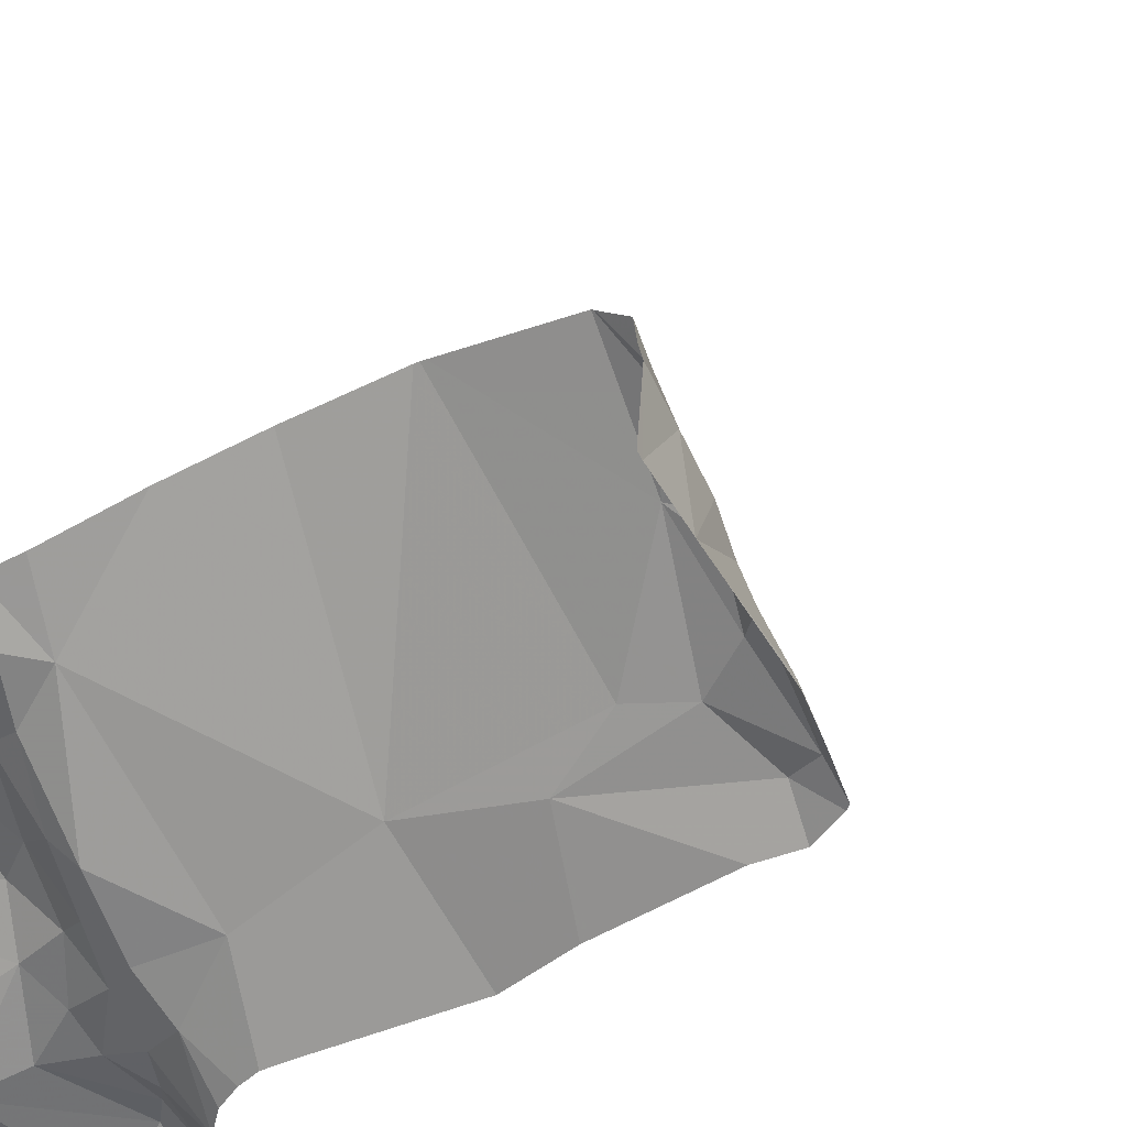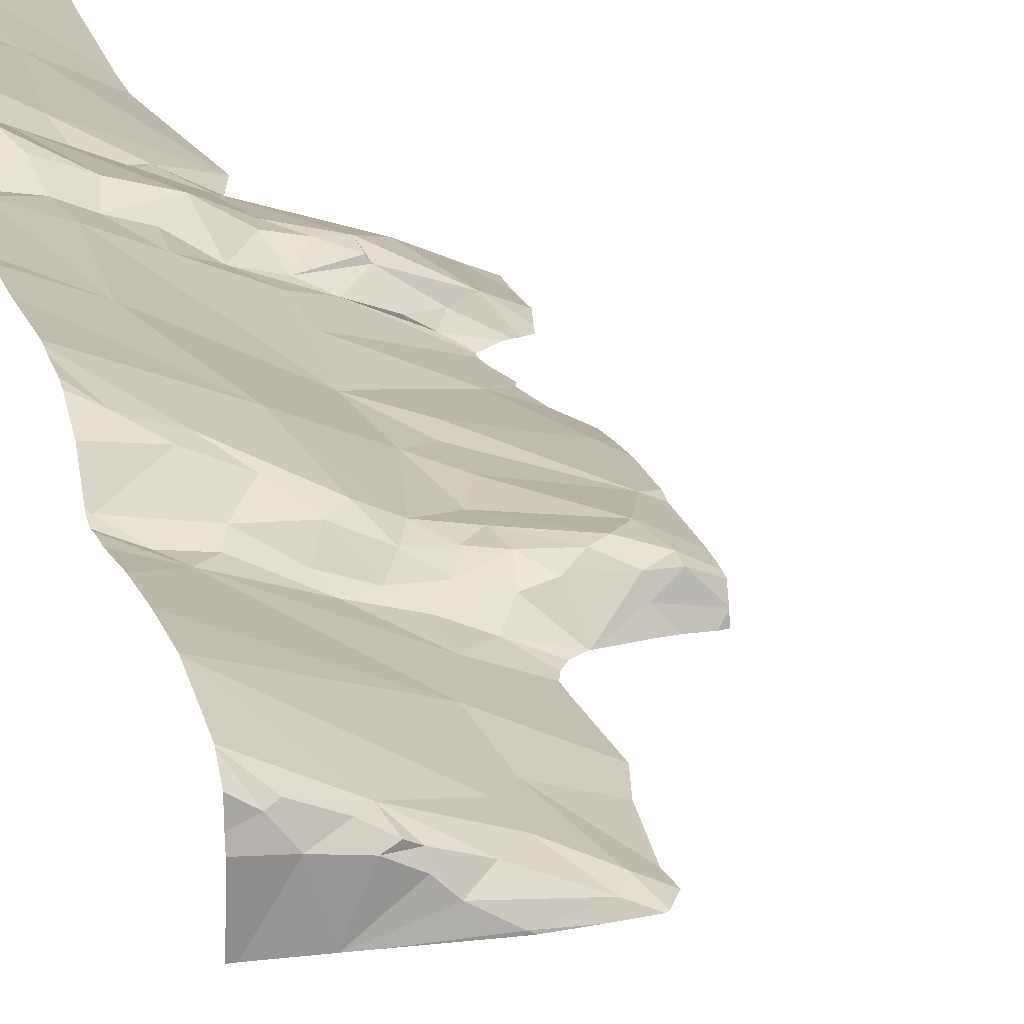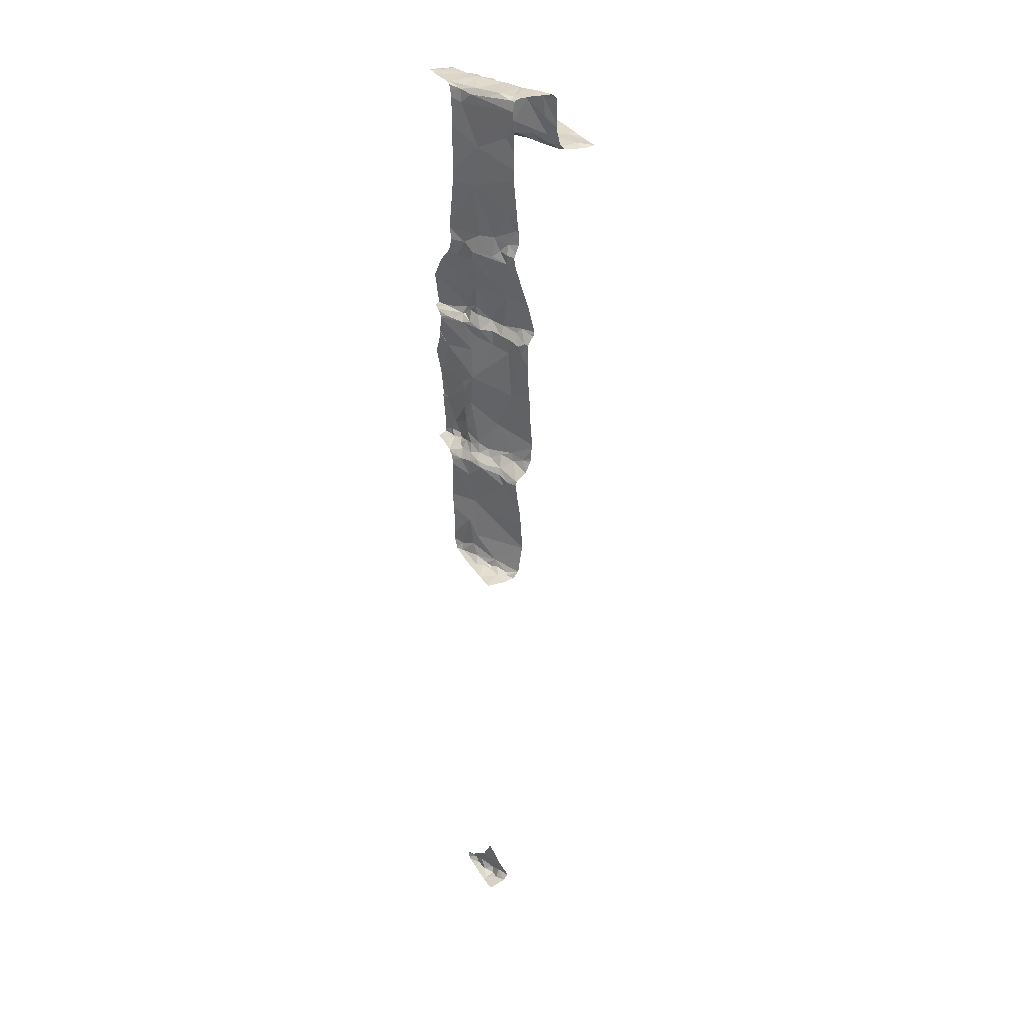
<metadata>
{"format":"obj","ext":"obj","renderer":"f3d","projection":"perspective","resolution":1024,"background":"white","views":[{"elev":-49.3,"azim":118.2,"up":"+Y"},{"elev":21.3,"azim":167.1,"up":"+Y"},{"elev":32.3,"azim":63.1,"up":"+Z"}]}
</metadata>
<code>
v -114.4 258.1 487.9
v -114.5 258.7 490.7
v -115.3 257.8 488.6
v -115 257.9 488.7
v -115.1 257.9 488.5
v -115.3 258.2 490.7
v -115.3 258.1 490.7
v -114.4 258.4 491.1
v -115.3 258 491.2
v -114.4 258 483.4
v -115.3 258 491.1
v -115.1 258.1 491.1
v -115.1 258.1 491.2
v -115.1 258 491.2
v -115.2 258 491.1
v -114.4 258.5 490.7
v -114.4 258.4 490.8
v -115.2 258.1 490.8
v -115.2 258 490.9
v -114.4 258.4 490.8
v -115.3 257.8 491.2
v -114.4 258.2 491.2
v -114.4 258.6 490.7
v -115.2 257.9 488
v -115.2 257.9 487.9
v -115.3 257.9 488
v -114.4 258.4 491.2
v -114.4 258.1 487.9
v -115.2 258.2 490.7
v -114.4 258.3 491.2
v -114.4 258.3 491.2
v -115.2 257.8 489.6
v -115 257.9 489.2
v -115.1 257.9 489.2
v -115.1 257.9 489.2
v -115.1 258.4 490.7
v -115.1 258.3 490.7
v -115.3 258.3 490.7
v -115.1 258.1 490.8
v -115.1 258.1 490.9
v -114.4 258.4 490.9
v -114.4 258.4 491.1
v -114.4 258.4 490.9
v -115.2 258.6 490.7
v -114.4 258.3 491.2
v -114.9 258.4 490.7
v -115 258.1 491.1
v -115 258.1 491.1
v -115.2 258.1 490.8
v -115.1 258.2 490.7
v -115 258.1 490.8
v -115 258.2 490.8
v -115 258.2 490.7
v -115.1 258.2 490.7
v -115.2 258.1 491.1
v -114.4 258.1 487.9
v -115 257.8 491.2
v -115 258 491.2
v -114.4 257.9 483.3
v -115.2 257.8 488.8
v -114.4 258 491.1
v -115 257.9 489.1
v -114.9 257.9 488.9
v -114.4 258.3 491.2
v -115 257.8 487.8
v -115.1 257.9 487.9
v -115.3 257.9 487.9
v -115.1 257.9 488.3
v -115 257.9 488.2
v -115.2 257.9 488.1
v -115.1 257.9 489.2
v -115 257.9 489.1
v -114.9 257.9 489.5
v -115.2 257.9 489.3
v -115.3 257.9 489.2
v -115.2 257.8 489.1
v -115.1 257.8 489.1
v -115.2 257.8 489.2
v -114.4 258.4 491.2
v -115 257.9 488.1
v -115 257.9 488
v -115 257.9 487.9
v -115 257.9 488.5
v -115.3 257.9 488.3
v -114.4 258 491.1
v -115.1 257.9 488
v -115.2 257.8 487.9
v -114.4 258.6 490.7
v -114.4 258 490.9
v -114.4 258 491
v -114.9 257.8 487.3
v -114.4 258.7 490.7
v -115.3 257.8 489.4
v -115 257.8 489.7
v -114.9 257.9 487.7
v -115.2 258.7 490.7
v -114.8 257.9 487.5
v -115 257.8 489.9
v -114.5 258.6 490.7
v -115.1 257.8 487.8
v -114.7 258 489.1
v -114.7 258.1 489.2
v -114.6 258.1 489.2
v -114.9 257.9 491.2
v -114.8 257.9 491.2
v -115.3 257.8 489.6
v -115.1 257.8 487.7
v -115.1 257.8 487.4
v -114.4 258.3 491.2
v -114.4 258.4 491.2
v -114.6 258 491.2
v -114.4 258 491.2
v -114.6 257.9 491.1
v -114.5 258.4 490.7
v -114.4 258.4 490.7
v -114.5 258.4 490.8
v -114.7 258.3 491.2
v -114.7 258.3 491.1
v -114.5 258.3 491.1
v -114.8 258.2 491.1
v -114.8 258.2 491.2
v -114.9 258.2 491.1
v -114.8 258.2 490.9
v -114.5 258.4 490.8
v -114.8 258.2 490.8
v -115.3 257.8 488.9
v -114.9 257.8 486.9
v -114.5 258 490.9
v -114.5 258.3 491.2
v -115 257.8 491.2
v -114.9 258.1 490.9
v -114.9 258.2 490.8
v -114.8 257.9 487.9
v -114.9 257.9 487.9
v -114.8 258 487.9
v -114.9 257.9 487.9
v -114.5 258.1 489.1
v -114.4 258.1 489.1
v -114.5 258.1 489
v -114.6 258.1 489
v -114.6 258.1 489.1
v -114.5 258.2 488
v -114.5 258.1 488
v -114.6 258.1 488
v -114.6 258.1 488.6
v -114.9 258 489.3
v -114.9 258 489.2
v -114.7 258.2 491.2
v -114.6 258.2 491.2
v -114.5 258.1 491.2
v -114.9 257.8 491.1
v -114.8 257.9 491.1
v -115 257.8 491.2
v -114.4 258.1 487.9
v -114.7 258 488
v -115.2 257.8 489.1
v -115.3 257.8 489.1
v -114.7 257.9 486.9
v -114.6 258 487
v -114.6 257.9 486.9
v -114.8 257.9 486.9
v -114.7 257.8 486.9
v -114.9 257.8 486.9
v -114.8 257.8 486.9
v -115 257.8 487
v -115 257.8 490
v -114.4 257.9 483.3
v -114.4 258 483.4
v -114.5 257.9 483.3
v -114.5 257.9 483.4
v -114.8 258.5 490.7
v -114.7 258.4 490.7
v -114.5 258.3 491
v -115 257.8 490
v -115 257.8 489.9
v -114.7 258.3 490.7
v -114.6 257.8 486.9
v -114.7 258.7 490.7
v -114.9 258.7 490.7
v -115 257.8 486.9
v -115 257.8 486.9
v -114.5 257.8 486.9
v -114.9 258.1 491.2
v -114.8 257.8 486.9
v -114.9 258.2 490.7
v -114.9 258.3 490.7
v -114.8 258.2 490.7
v -114.7 258.2 490.8
v -114.6 258.4 490.7
v -114.6 258.3 490.8
v -115 258.1 491.2
v -114.9 257.8 491.2
v -114.8 257.8 486.9
v -114.8 257.9 489.8
v -114.9 257.8 489.9
v -114.8 257.9 489.8
v -114.8 258 489.1
v -114.9 257.9 489
v -114.9 257.9 487.9
v -114.5 258 489.8
v -115.2 257.8 487.9
v -114.6 257.8 486.9
v -115.3 257.8 488.8
v -115.1 257.8 487.8
v -115.3 257.8 489.1
v -114.5 258 487.8
v -115.2 257.8 489.6
v -114.7 258 488.3
v -115 257.8 489.8
v -114.4 258.2 489.2
v -114.6 258.1 489.5
v -115.2 257.8 489.6
v -115.1 257.8 487.9
v -114.6 258 489.9
v -114.6 257.9 489.9
v -115.1 257.8 487.9
v -114.5 258 490
v -114.5 258 489.9
v -115.3 257.8 487.9
v -115.2 257.8 491.2
v -115 257.8 487.1
v -114.5 258.2 489.2
v -114.7 258 489.1
v -114.8 258 489.2
v -114.7 258 489
v -114.8 258 488
v -114.4 258.1 490.1
v -114.8 257.9 490.4
v -114.5 258 490.2
v -114.6 258 490
v -114.7 257.9 490
v -114.9 257.9 488.6
v -115 257.9 488.4
v -115 257.9 488
v -114.9 257.9 488
v -114.6 258 487.8
v -114.6 258 487.9
v -114.5 258 487.8
v -114.7 257.9 487.9
v -114.8 257.9 487.8
v -115.1 257.8 491.2
v -115.3 257.8 489.1
v -115.1 257.8 487.9
v -115.2 257.8 489.1
v -114.8 257.9 487
v -114.6 257.9 486.9
v -114.7 257.9 486.9
v -114.5 257.9 486.9
v -115.1 257.8 487.9
v -114.4 258 486.9
v -114.6 258 486.9
v -114.5 258 486.9
v -115.3 257.8 491.2
v -114.8 257.9 487.1
v -114.6 257.9 483.4
v -114.6 257.9 483.3
v -114.6 257.8 483.3
v -115.2 257.8 489.1
v -114.6 257.8 483.3
v -114.8 257.8 483.3
v -114.7 257.8 483.4
v -114.7 257.8 483.3
v -114.5 257.8 483.6
v -115.1 257.8 487.8
v -115.1 257.8 487.9
v -114.7 257.9 490.7
v -115.3 257.8 491.2
v -115.2 257.8 489
v -115.2 257.8 489.6
v -115.3 257.8 489
v -115 257.8 491.2
v -115.3 258.1 490.7
v -115.3 258.1 490.7
v -115.3 258 491.1
v -115.3 258 491.2
v -115.3 258 490.8
v -115.3 258 490.8
v -115.3 258 491.1
v -115.3 258 491.1
v -115.3 257.8 487.9
v -115.3 258 490.8
v -115.3 258.1 490.7
v -115.3 258.2 490.7
v -115.3 258.4 490.7
v -115.3 258.2 490.7
v -115.3 258.5 490.7
v -115.3 258 491.1
v -115.3 258 491.1
v -115.3 258 490.9
v -115.3 258 491.1
v -115.3 258 491.1
v -115.3 257.9 491.2
v -115.3 257.9 491.2
v -114.4 258.7 490.7
v -115.3 257.9 488
v -115.3 257.8 487.9
v -115.3 257.8 489.2
v -115.3 257.8 489.2
v -115.3 258.7 490.7
v -115.3 257.8 487.9
v -115.3 257.8 488
v -115.3 257.8 488.2
v -115.3 257.8 487.9
v -114.9 258.7 490.7
v -114.7 258.7 490.7
v -115.3 257.8 488.3
v -115.3 257.8 488.3
v -115.3 257.8 488.5
v -115.3 257.8 488.6
v -115.3 257.8 489.3
v -115.3 257.9 488
v -114.9 258.7 490.7
v -115.3 257.8 489.4
v -114.7 258.7 490.7
v -114.4 258.6 490.7
v -114.4 258.5 490.7
v -114.4 258.4 490.8
v -114.4 258.4 490.9
v -114.4 258.1 491.2
v -114.4 258 490.9
v -114.4 258 491.1
v -114.4 258 491.2
v -114.4 258.1 491.2
v -114.4 258 489.9
v -114.4 258 489.8
v -114.4 258.2 488
v -114.4 258.2 488.1
v -114.4 258.1 487.9
v -114.4 258 487.8
v -114.4 258.2 488.1
v -114.4 258.2 488.2
v -114.4 258.2 488.2
v -114.4 258.2 489.1
v -114.4 258.2 489.2
v -114.4 258.2 489.5
v -114.4 258.2 489.3
v -114.4 258.1 489.6
v -114.4 258.2 488.6
v -114.4 258.2 488.9
v -114.4 258.2 489.1
v -114.4 258.2 489.2
v -114.4 258.2 489.2
v -114.4 258.2 489.2
v -114.4 258 489.9
v -114.4 258 489.9
v -114.4 258.1 490
v -114.4 258.1 490.1
v -114.4 258.1 490.1
v -114.4 258.1 487.8
v -114.4 258.1 487.9
v -114.4 258 486.9
v -114.4 258 486.9
v -114.4 258.1 486.9
v -115.1 258.7 490.7
v -114.4 258.1 486.9
v -114.4 258.1 486.9
v -114.4 258.1 487.2
v -114.4 257.9 486.9
v -114.4 257.9 483.3
v -114.4 257.8 483.7
v -114.4 257.9 483.6
v -114.4 258 491.1
v -114.4 258.1 487.7
v -114.4 258 483.4
v -114.4 258 483.4
v -115.3 258.7 490.7
v -114.4 257.8 483.3
v -114.4 258.1 490.3
v -114.4 258 490.8
v -114.4 258.2 488.4
v -114.4 258.2 488.6
v -114.4 258.1 487.4
v -114.4 258.1 487.6
v -114.4 258.1 487.2
v -114.4 258.2 489.1
v -114.4 258 490.6
v -114.4 258.1 487.2
v -114.4 257.9 483.5
v -114.4 258 490.5
v -115.3 258.7 490.7
v -114.4 258 490.4
v -114.5 257.8 486.9
v -114.5 257.8 486.9
v -114.4 257.8 486.9
v -114.9 257.8 483.3
v -114.8 257.8 483.3
v -114.8 257.8 483.3
v -114.7 257.8 483.3
v -114.6 257.8 483.3
v -114.7 257.8 483.3
v -114.8 257.8 483.4
v -114.9 257.8 483.4
v -115 257.8 491
v -114.9 257.8 490.9
v -115 257.8 490.4
v -115 257.8 490
v -114.6 257.8 483.3
v -114.7 257.8 483.5
v -114.8 257.8 483.4
v -115 257.8 491.1
v -115 257.8 491.1
v -115 257.8 487
v -114.5 257.8 483.6
v -114.9 257.8 490.5
v -115.3 257.8 487.9
v -115.3 257.8 487.9
v -115.2 257.8 489.6
v -115.3 257.8 491.2
v -115.3 257.8 491.2
v -115.3 257.8 489.2
v -115.3 257.8 489.2
v -115.1 257.8 487.3
v -115.1 257.8 487.3
v -115.1 257.8 487.4
v -115.3 257.8 488.7
v -115.3 257.8 489.5
v -115.3 257.8 489.4
v -115.1 257.8 487.5
v -114.4 257.8 486.9
v -114.4 257.8 486.9
v -114.5 257.8 483.7
v -114.5 257.8 483.3
v -114.4 257.8 483.3
v -114.4 257.8 483.9
f 4 3 5
f 272 6 273
f 9 11 274
f 13 12 14
f 14 12 15
f 276 18 277
f 11 15 278
f 14 9 21
f 25 24 26
f 7 29 6
f 404 266 394
f 34 33 35
f 37 36 38
f 39 18 40
f 324 200 325
f 323 112 322
f 6 38 284
f 284 44 286
f 46 44 36
f 287 19 288
f 403 263 360
f 44 38 36
f 12 47 48
f 13 47 12
f 48 40 287
f 49 18 39
f 18 19 40
f 50 39 51
f 50 49 39
f 51 52 53
f 53 50 51
f 322 112 321
f 54 29 7
f 53 37 50
f 37 29 54
f 51 39 40
f 277 7 281
f 278 55 291
f 15 11 9
f 14 15 9
f 241 14 220
f 321 112 85
f 55 15 12
f 12 48 55
f 13 14 58
f 14 57 58
f 21 9 275
f 320 128 369
f 14 21 267
f 402 165 221
f 258 62 156
f 319 150 112
f 249 25 243
f 67 26 295
f 69 68 70
f 34 71 72
f 35 71 34
f 35 73 74
f 35 74 75
f 62 72 71
f 156 76 244
f 75 71 35
f 62 77 76
f 76 77 78
f 62 71 77
f 75 78 71
f 77 71 78
f 205 298 410
f 242 78 157
f 78 75 205
f 80 69 24
f 82 81 66
f 70 24 69
f 68 83 84
f 318 124 41
f 268 63 258
f 301 84 302
f 86 24 25
f 67 25 26
f 81 80 86
f 86 66 81
f 25 66 86
f 243 87 213
f 280 87 303
f 87 67 300
f 82 66 249
f 87 25 67
f 265 82 216
f 401 151 400
f 317 116 124
f 400 192 153
f 74 73 93
f 297 93 310
f 212 94 209
f 24 70 26
f 7 49 54
f 316 114 16
f 4 63 60
f 18 49 7
f 49 50 54
f 55 48 290
f 37 38 29
f 38 6 29
f 54 50 37
f 83 5 84
f 95 65 100
f 295 70 311
f 5 3 84
f 315 114 316
f 93 32 106
f 84 70 68
f 24 86 80
f 306 3 308
f 309 60 203
f 3 4 60
f 73 32 93
f 74 93 75
f 399 261 398
f 398 261 263
f 102 101 103
f 58 104 105
f 27 109 79
f 112 111 113
f 115 114 116
f 118 117 119
f 121 120 122
f 123 118 124
f 123 125 48
f 45 129 22
f 131 125 132
f 134 133 135
f 82 65 136
f 138 137 139
f 140 139 141
f 143 142 144
f 140 145 139
f 101 141 103
f 147 146 33
f 149 148 150
f 85 151 61
f 143 154 28
f 142 143 1
f 143 144 155
f 159 158 160
f 162 161 163
f 164 163 180
f 180 165 181
f 168 167 59
f 169 167 170
f 114 171 172
f 118 119 173
f 397 259 389
f 171 46 176
f 173 119 43
f 44 178 179
f 129 109 110
f 17 116 20
f 117 148 149
f 396 228 395
f 129 110 119
f 395 228 266
f 105 111 121
f 121 148 117
f 48 120 123
f 119 117 129
f 149 129 117
f 42 110 8
f 173 124 118
f 183 121 122
f 36 37 46
f 23 114 315
f 186 185 187
f 114 115 16
f 37 53 186
f 186 187 188
f 99 171 114
f 189 172 176
f 188 176 186
f 46 37 186
f 118 123 120
f 188 189 176
f 190 124 116
f 394 266 393
f 317 124 318
f 132 185 52
f 117 118 120
f 51 40 131
f 132 52 131
f 22 150 319
f 48 122 120
f 48 191 122
f 48 47 191
f 53 52 185
f 151 152 192
f 131 40 48
f 187 185 132
f 125 131 48
f 188 187 125
f 393 151 401
f 57 104 58
f 192 104 57
f 192 57 130
f 58 183 191
f 112 152 85
f 152 105 192
f 113 152 112
f 105 104 192
f 105 152 113
f 113 111 105
f 120 121 117
f 112 150 111
f 183 122 191
f 129 149 150
f 191 47 58
f 13 58 47
f 148 121 111
f 319 112 323
f 111 150 148
f 195 194 196
f 141 101 140
f 72 62 197
f 63 198 62
f 72 33 34
f 65 199 136
f 392 260 391
f 391 261 399
f 328 206 329
f 144 142 330
f 208 144 331
f 210 138 333
f 390 257 388
f 200 214 215
f 217 214 218
f 139 145 338
f 138 103 137
f 389 259 257
f 103 222 102
f 103 138 222
f 138 210 222
f 342 210 343
f 197 223 224
f 141 137 103
f 139 137 141
f 197 198 225
f 72 147 33
f 35 33 146
f 218 214 200
f 155 144 226
f 197 224 147
f 101 223 225
f 224 223 101
f 101 102 224
f 218 200 324
f 388 262 387
f 227 217 346
f 229 228 230
f 215 214 230
f 229 227 347
f 214 217 230
f 227 229 230
f 94 32 73
f 196 215 231
f 230 231 215
f 166 231 174
f 195 196 231
f 94 194 195
f 4 232 63
f 197 147 72
f 197 225 223
f 62 198 197
f 232 233 145
f 233 83 68
f 136 234 81
f 232 4 5
f 233 235 208
f 235 80 234
f 134 235 234
f 235 69 80
f 101 225 140
f 226 134 135
f 233 232 83
f 5 83 232
f 134 226 235
f 233 68 69
f 69 235 233
f 237 236 206
f 154 237 206
f 329 238 349
f 387 262 386
f 240 239 133
f 238 206 236
f 237 239 236
f 240 236 239
f 143 237 154
f 239 135 133
f 80 81 234
f 155 237 143
f 135 155 226
f 237 155 135
f 237 135 239
f 240 133 199
f 136 134 234
f 95 240 199
f 134 136 133
f 199 133 136
f 82 136 81
f 65 95 199
f 158 159 161
f 165 245 91
f 246 158 247
f 162 164 177
f 248 246 182
f 247 162 202
f 386 262 385
f 251 159 160
f 95 97 238
f 248 251 246
f 252 251 248
f 159 252 355
f 250 252 248
f 160 158 246
f 182 247 383
f 385 260 392
f 246 251 160
f 252 250 353
f 351 248 358
f 254 245 159
f 245 161 159
f 162 158 161
f 162 247 158
f 245 163 161
f 245 165 163
f 164 162 163
f 91 245 254
f 97 95 204
f 256 255 257
f 259 256 257
f 261 260 262
f 262 260 385
f 261 262 257
f 256 259 169
f 167 169 259
f 256 170 255
f 256 169 170
f 389 257 390
f 257 262 388
f 179 178 314
f 384 248 419
f 44 46 171
f 99 178 171
f 178 99 92
f 354 179 304
f 44 171 178
f 260 261 391
f 255 170 263
f 266 128 90
f 266 151 393
f 217 218 344
f 116 114 189
f 189 114 172
f 188 123 190
f 123 124 190
f 200 211 335
f 125 123 188
f 73 35 146
f 383 247 202
f 168 170 167
f 170 168 364
f 171 176 172
f 46 186 176
f 382 248 182
f 125 187 132
f 225 198 232
f 53 185 186
f 182 246 247
f 124 173 41
f 190 116 189
f 188 190 189
f 51 131 52
f 98 195 175
f 151 192 400
f 121 183 105
f 58 105 183
f 174 228 396
f 240 95 238
f 145 208 370
f 238 236 240
f 238 97 372
f 254 159 357
f 138 139 339
f 202 162 177
f 146 147 224
f 215 196 200
f 184 164 127
f 225 232 140
f 336 222 342
f 222 211 102
f 73 146 224
f 73 224 211
f 231 230 228
f 194 94 73
f 217 227 230
f 211 200 196
f 196 194 211
f 211 194 73
f 369 266 376
f 63 232 198
f 235 226 208
f 208 226 144
f 159 251 252
f 97 254 374
f 165 91 221
f 263 170 365
f 255 261 257
f 261 255 263
f 359 259 367
f 398 263 403
f 376 228 379
f 193 164 184
f 403 360 421
f 97 91 254
f 61 266 362
f 395 266 404
f 232 145 140
f 224 102 211
f 208 145 233
f 177 164 193
f 379 229 381
f 272 7 6
f 23 99 114
f 8 110 27
f 273 6 282
f 175 195 166
f 274 11 279
f 275 9 274
f 174 231 228
f 276 19 18
f 30 109 45
f 20 116 317
f 277 18 7
f 278 15 55
f 279 11 278
f 42 119 110
f 219 280 405
f 166 195 231
f 41 173 43
f 281 7 272
f 43 119 42
f 282 6 283
f 153 192 130
f 283 6 285
f 16 115 17
f 284 38 44
f 285 6 284
f 17 115 116
f 130 57 271
f 286 44 380
f 287 40 19
f 10 168 59
f 288 19 289
f 59 167 359
f 289 19 276
f 290 48 287
f 181 165 402
f 291 55 290
f 292 21 275
f 56 142 1
f 293 21 292
f 1 143 28
f 408 293 409
f 28 154 350
f 127 164 180
f 61 151 266
f 180 163 165
f 295 26 70
f 296 67 295
f 85 152 151
f 297 75 93
f 298 75 297
f 22 129 150
f 300 67 296
f 107 97 204
f 301 70 84
f 45 109 129
f 302 84 307
f 303 87 300
f 90 128 89
f 413 97 414
f 89 128 320
f 108 97 418
f 79 109 31
f 306 84 3
f 307 84 306
f 308 3 309
f 106 32 269
f 27 110 109
f 309 3 60
f 98 94 195
f 310 93 313
f 311 70 301
f 31 109 64
f 64 109 30
f 88 99 23
f 313 93 416
f 204 95 100
f 92 99 88
f 325 200 337
f 326 142 56
f 327 142 326
f 203 60 126
f 328 154 206
f 207 32 212
f 329 206 238
f 209 94 98
f 330 142 327
f 331 144 330
f 332 208 331
f 212 32 94
f 333 138 340
f 334 210 333
f 335 211 336
f 221 91 412
f 336 211 222
f 216 82 249
f 337 200 335
f 213 87 201
f 338 145 371
f 339 139 338
f 340 138 375
f 341 210 334
f 201 87 219
f 342 222 210
f 219 87 280
f 343 210 341
f 344 218 324
f 157 78 205
f 345 217 344
f 346 217 345
f 347 227 346
f 205 75 298
f 348 229 347
f 242 76 78
f 349 238 363
f 350 154 328
f 244 76 242
f 351 250 248
f 352 250 351
f 243 25 87
f 353 250 352
f 249 66 25
f 355 252 353
f 356 159 355
f 100 65 264
f 357 159 356
f 264 65 265
f 358 248 384
f 265 65 82
f 359 167 259
f 2 92 294
f 360 263 361
f 126 60 270
f 361 263 378
f 362 266 90
f 156 62 76
f 363 238 373
f 364 168 10
f 365 170 364
f 258 63 62
f 268 60 63
f 367 259 422
f 368 229 348
f 270 60 268
f 369 128 266
f 370 208 332
f 371 145 370
f 271 57 241
f 220 14 267
f 372 97 377
f 373 238 372
f 374 254 357
f 375 138 339
f 241 57 14
f 253 21 408
f 376 266 228
f 377 97 374
f 378 263 365
f 267 21 253
f 2 178 92
f 379 228 229
f 299 286 380
f 381 229 368
f 269 32 407
f 405 280 406
f 304 179 312
f 407 32 207
f 305 178 2
f 408 21 293
f 312 179 314
f 410 298 411
f 314 178 305
f 412 91 413
f 413 91 97
f 354 44 179
f 414 97 108
f 415 309 203
f 416 93 106
f 96 44 354
f 417 313 416
f 418 97 107
f 419 248 382
f 366 44 96
f 420 358 384
f 421 360 424
f 422 259 397
f 423 367 422
f 380 44 366

</code>
